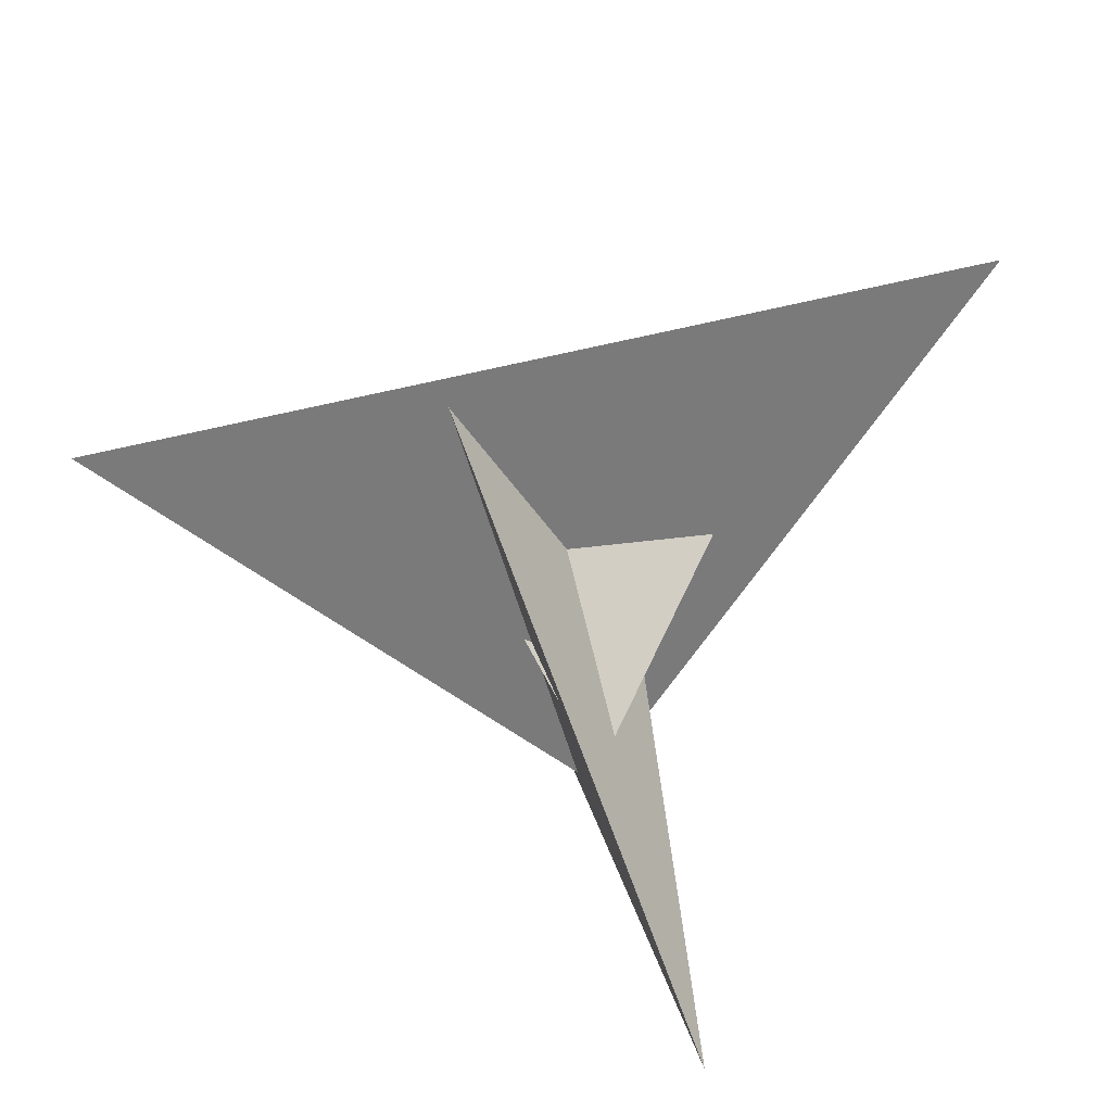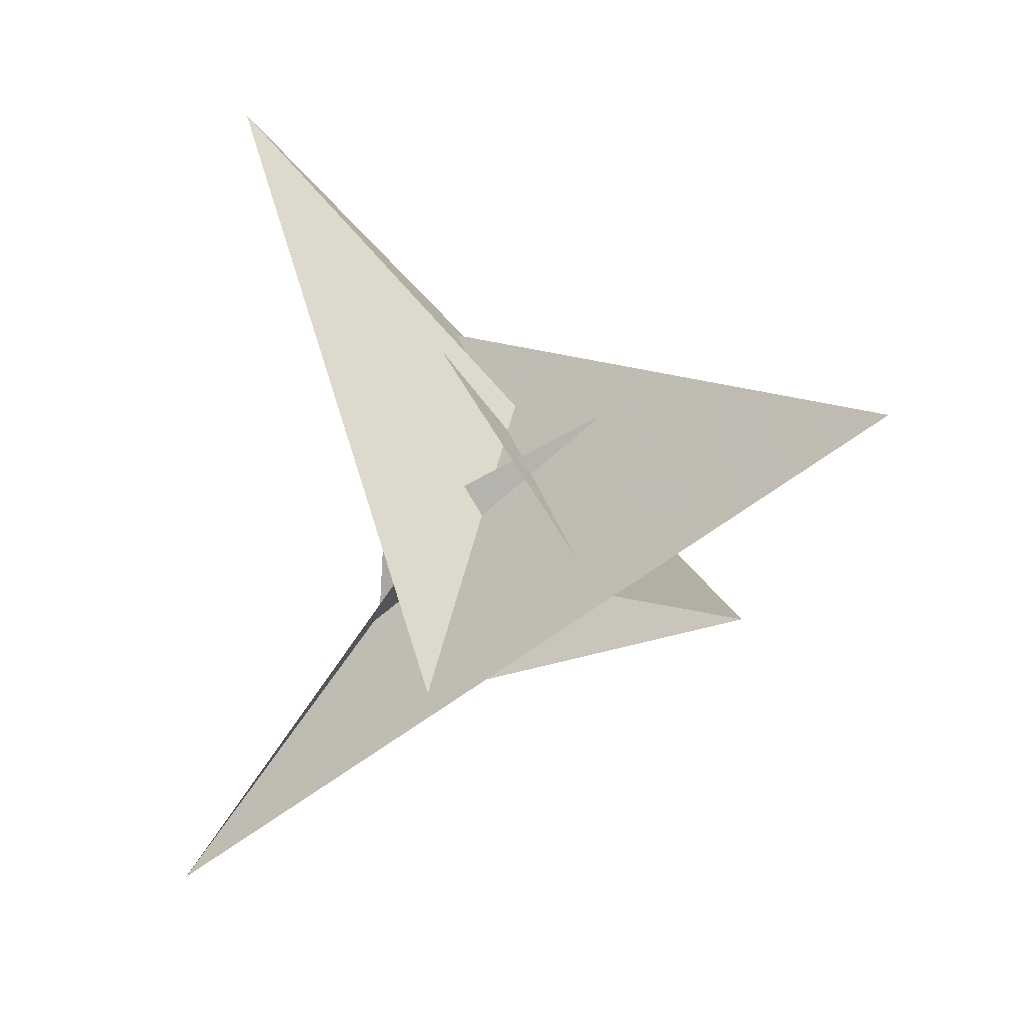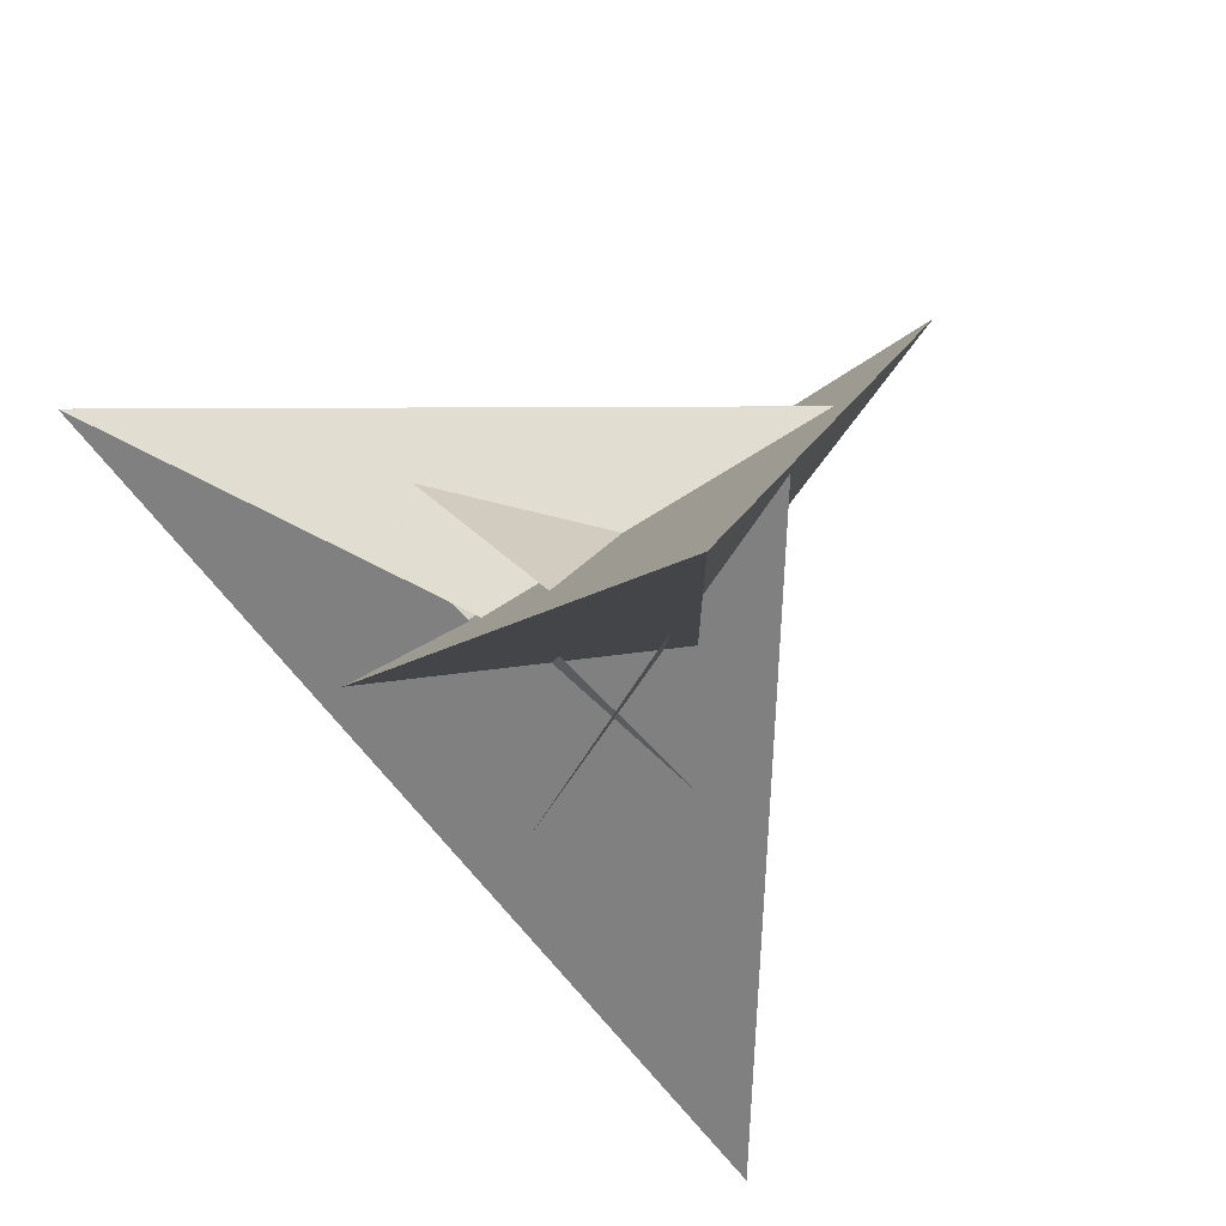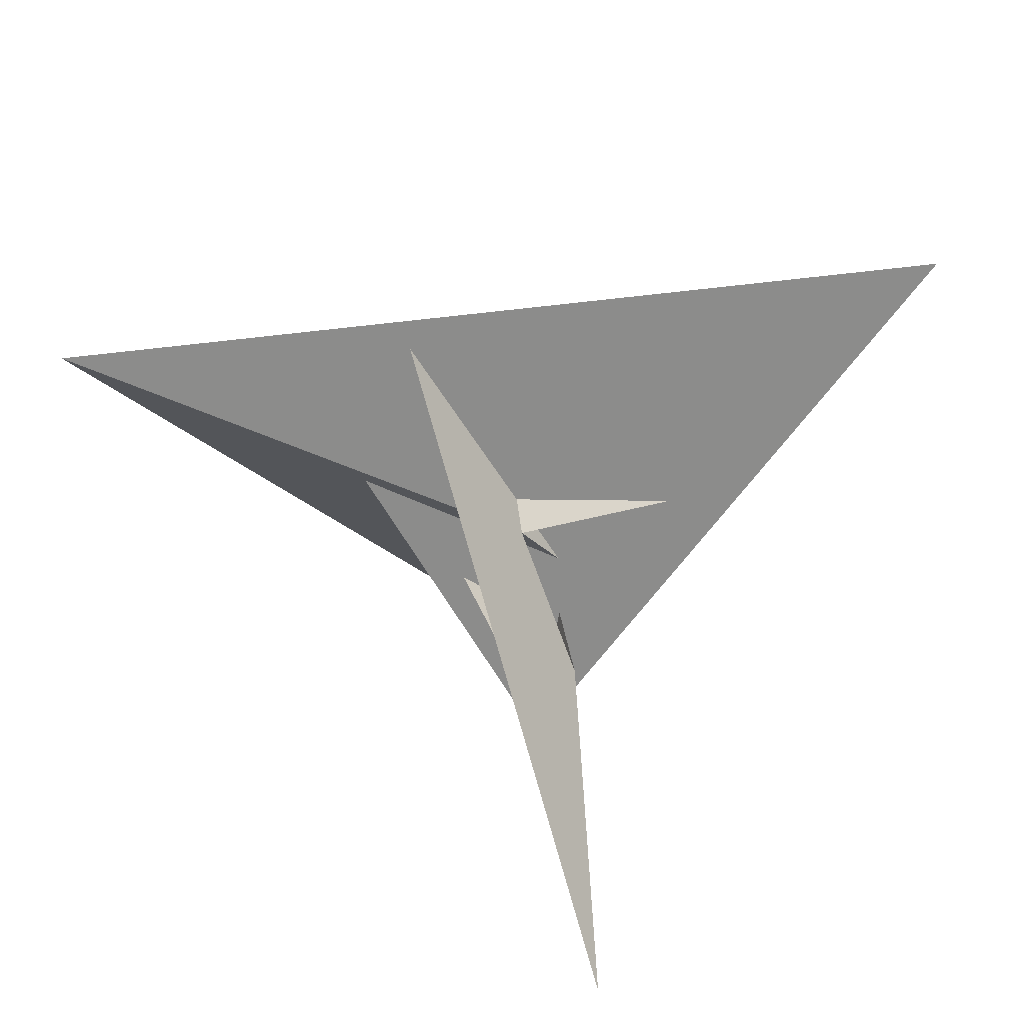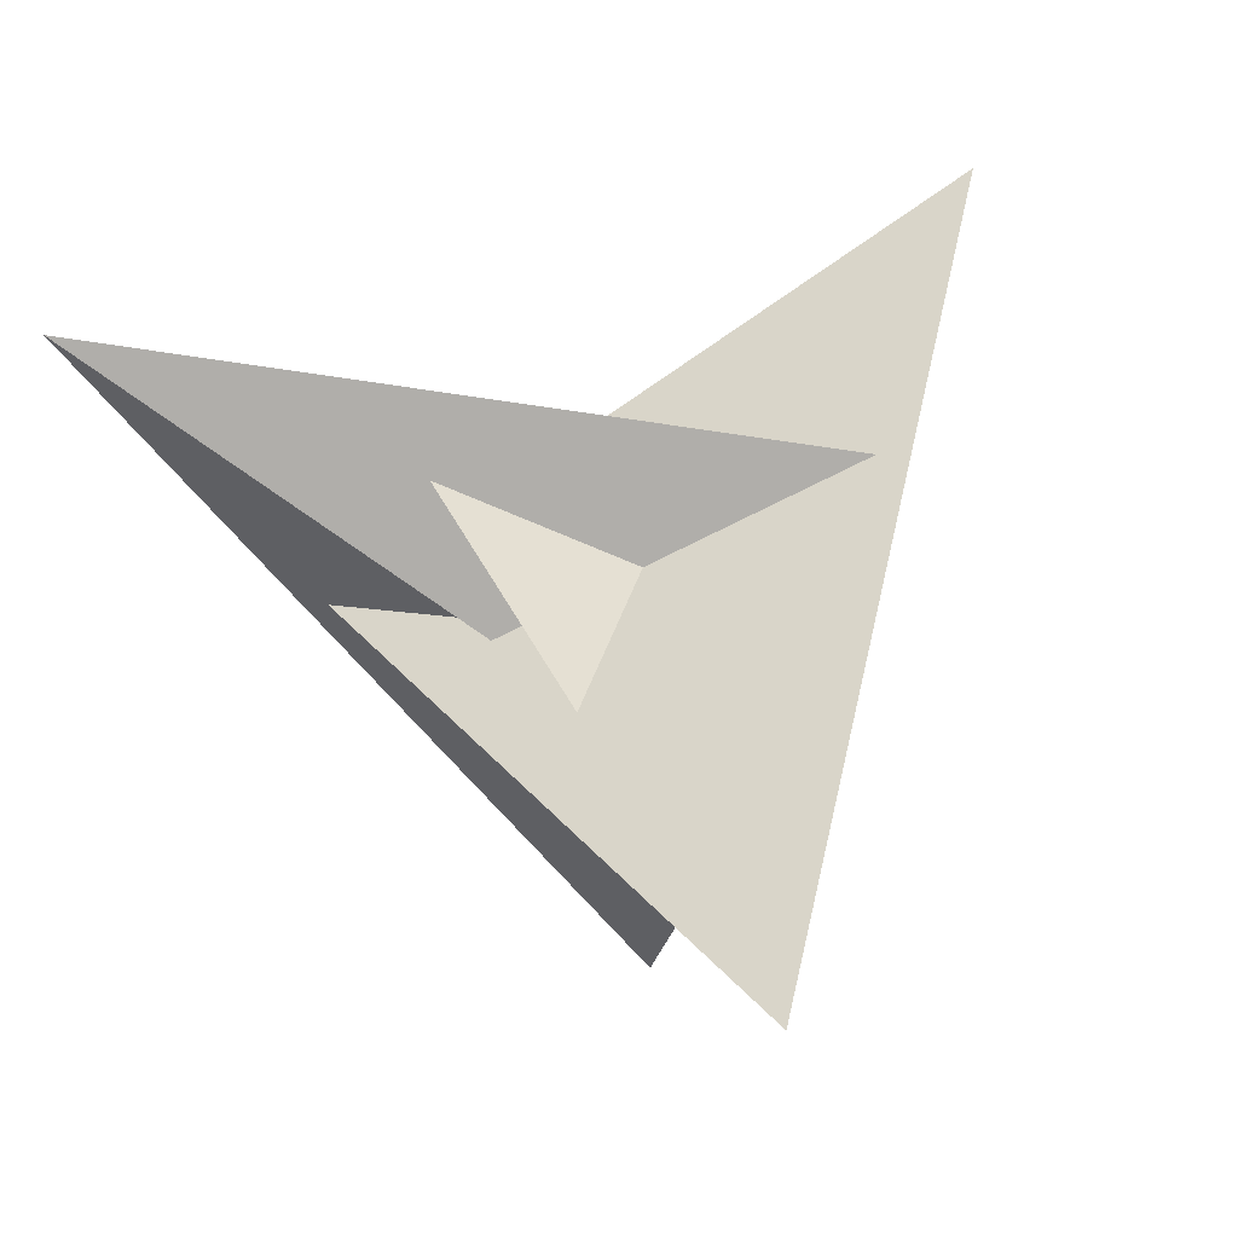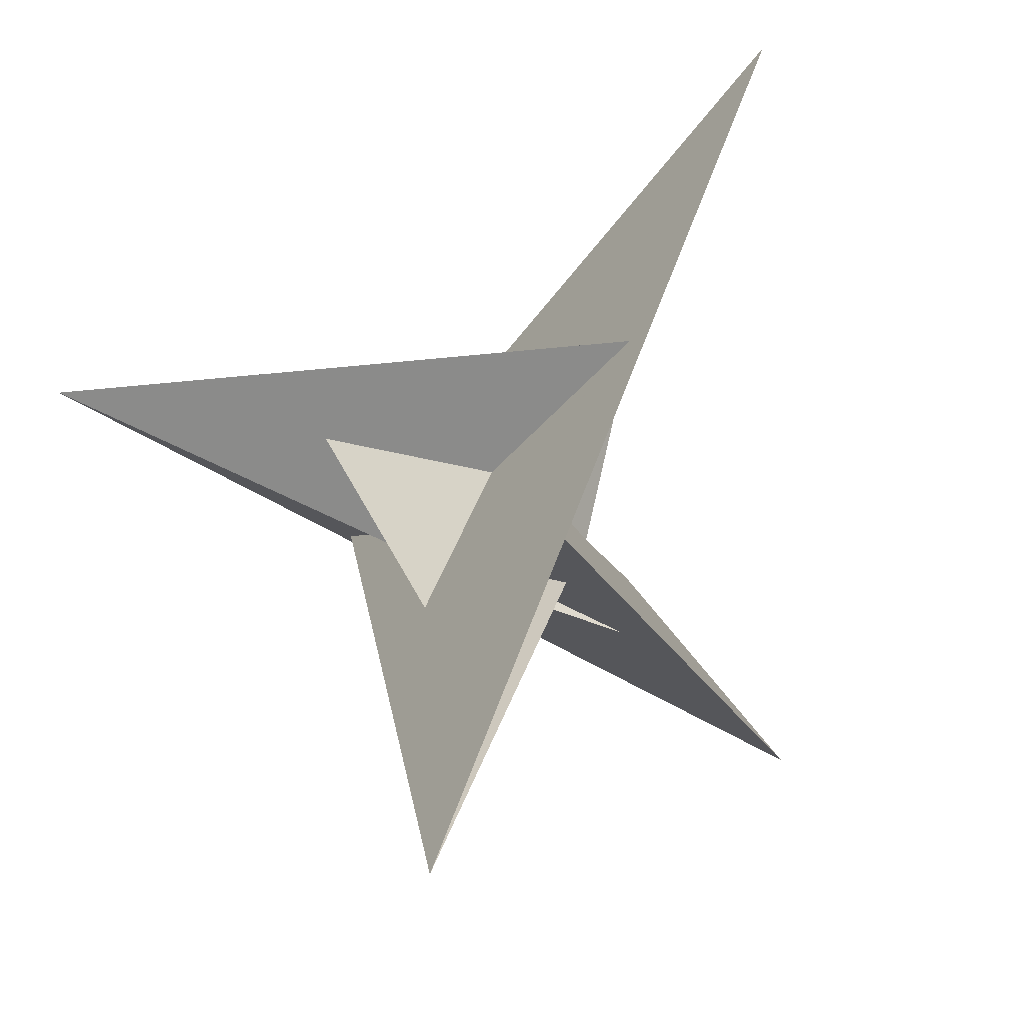
<metadata>
{"format":"obj","ext":"obj","renderer":"f3d","projection":"perspective","resolution":1024,"background":"white","views":[{"elev":44.8,"azim":-130.1,"up":"+Z"},{"elev":-55.3,"azim":18.1,"up":"+Z"},{"elev":-58.5,"azim":-44.3,"up":"+Y"},{"elev":38.5,"azim":57.1,"up":"+Z"},{"elev":-21.4,"azim":-54.5,"up":"+Y"},{"elev":-18.2,"azim":-19.9,"up":"+Y"}]}
</metadata>
<code>
v 15.06 -6.975 6.792
v 16.18 7.862 -10.57
v 7.381 6.345 -18.13
v -7.381 -6.345 -18.13
v -6.975 -15.06 -6.792
v 7.862 -16.18 10.57
v -17.06 -39.81 13.32
v 11.71 5.836 -12.84
v -5.946 -36.39 20.99
v -22.48 7.486 -51.68
v -37.37 -93.22 58.28
v 6.975 15.06 -6.792
v -7.862 16.18 10.57
v -6.345 7.381 18.13
v 6.345 -7.381 18.13
v 39.81 -17.06 -13.32
v 36.39 -5.946 -20.99
v -5.836 11.71 12.84
v 93.22 -37.37 -58.28
v -7.486 -22.48 51.68
v -16.18 -7.862 -10.57
v -15.06 6.975 6.792
v -11.71 -5.836 -12.84
v 17.06 39.81 13.32
v 5.946 36.39 20.99
v 22.48 -7.486 -51.68
v 37.37 93.22 58.28
v 5.836 -11.71 12.84
v -39.81 17.06 -13.32
v -36.39 5.946 -20.99
v 7.486 22.48 51.68
v -93.22 37.37 -58.28
v 29.2 -23.69 -6.575
v -16.43 3.787 -19.18
v 16.43 -3.787 -19.18
v -23.69 -29.2 6.575
v 19.04 0.5754 -22.86
v 23.69 29.2 6.575
v 3.787 16.43 19.18
v -3.787 -16.43 19.18
v -0.5754 19.04 22.86
v -29.2 23.69 -6.575
v -19.04 -0.5754 -22.86
v 0.5754 -19.04 22.86
f 1 2 8 3 4 10 11 9 7 5 6
f 1 2 12 13 18 14 15 20 19 17 16
f 3 4 23 21 22 13 12 24 25 27 26
f 5 6 28 15 14 31 32 30 29 22 21
f 5 7 36 34 35 37 17 16 33 23 21
f 1 6 28 38 24 25 41 39 40 33 16
f 2 8 42 29 30 43 34 35 38 24 12
f 7 9 44 40 39 42 29 22 13 18 36
f 3 8 42 39 41 31 32 19 17 37 26
f 10 11 27 25 41 31 14 18 36 34 43
f 4 10 43 30 32 19 20 44 40 33 23
f 9 11 27 26 37 35 38 28 15 20 44

</code>
